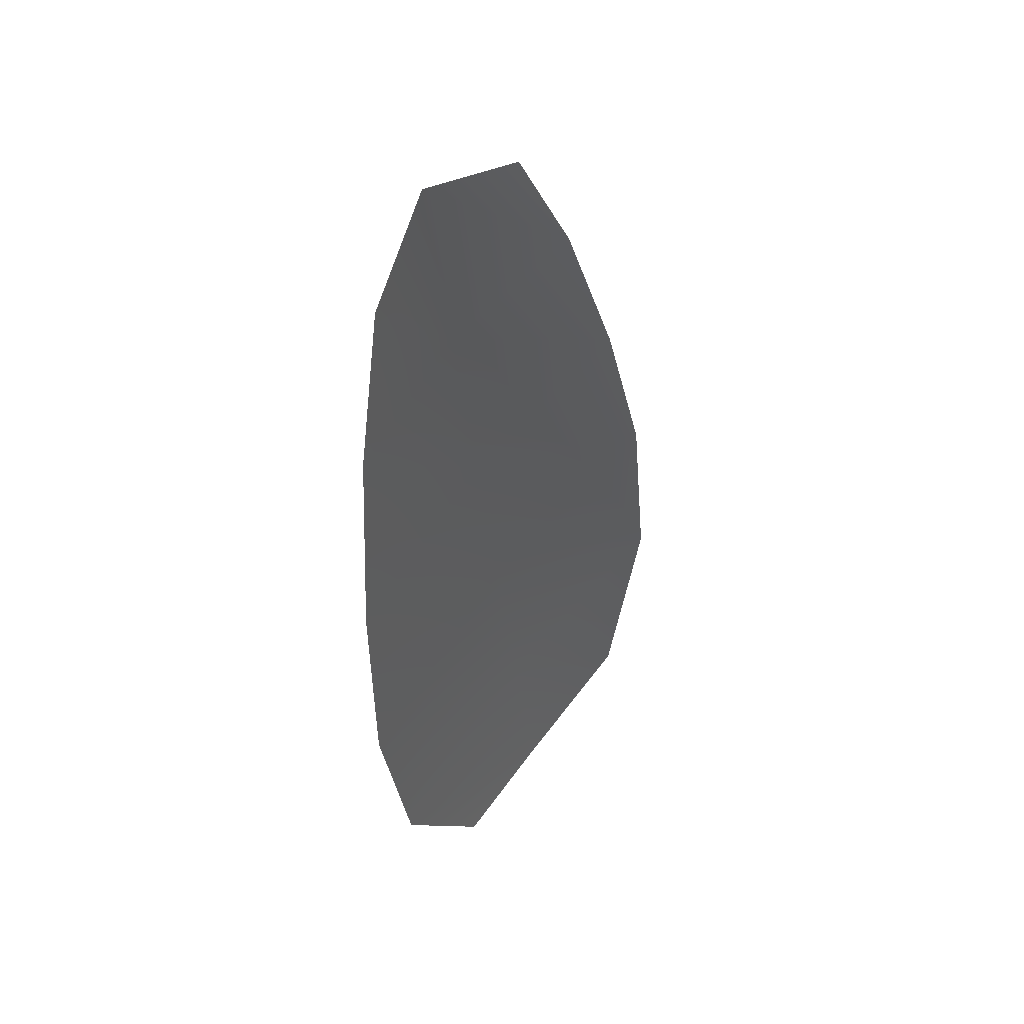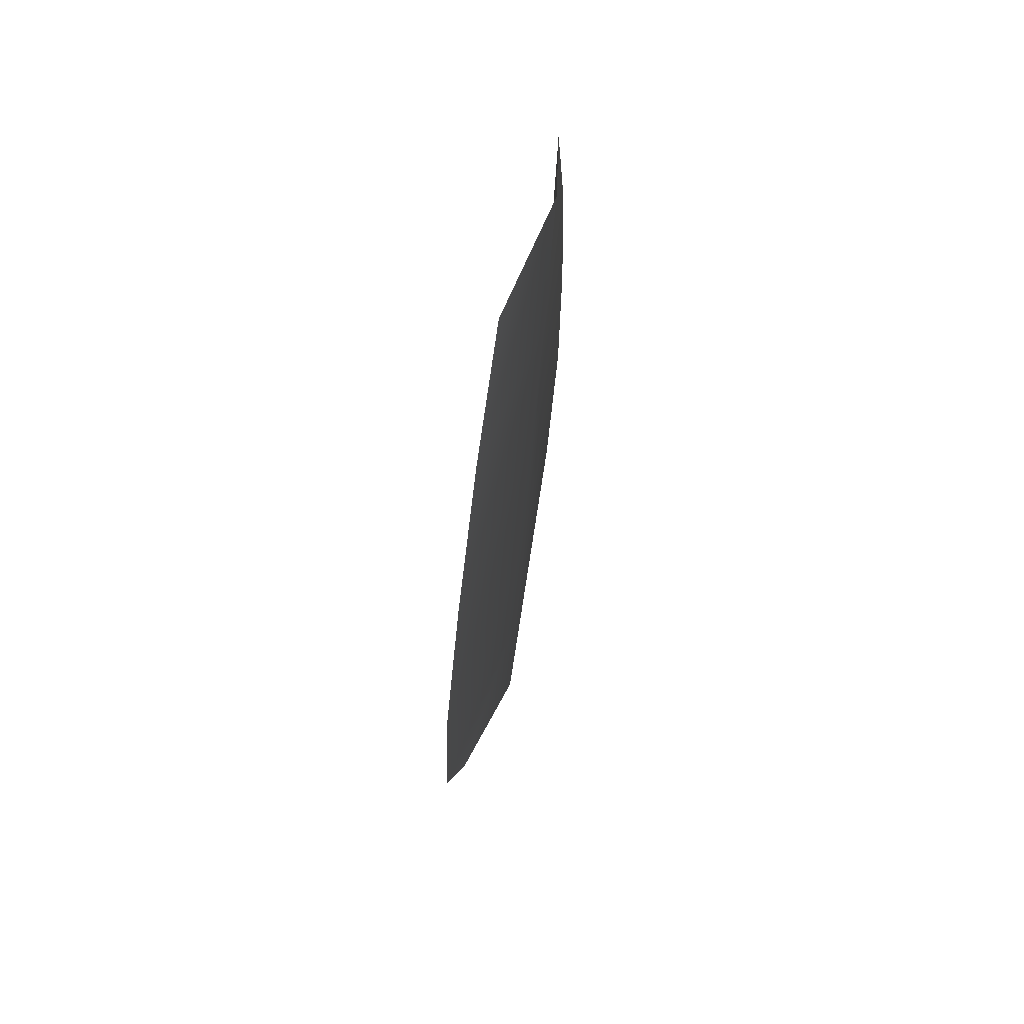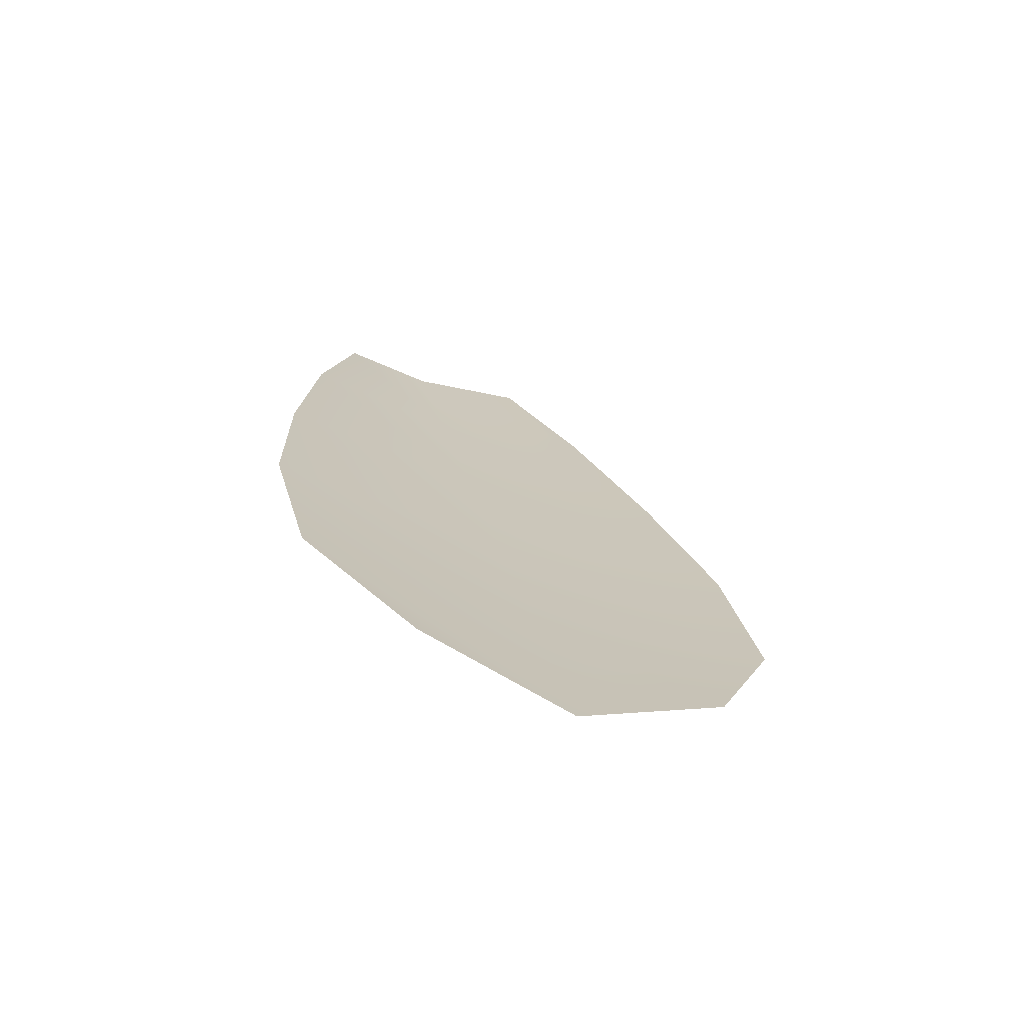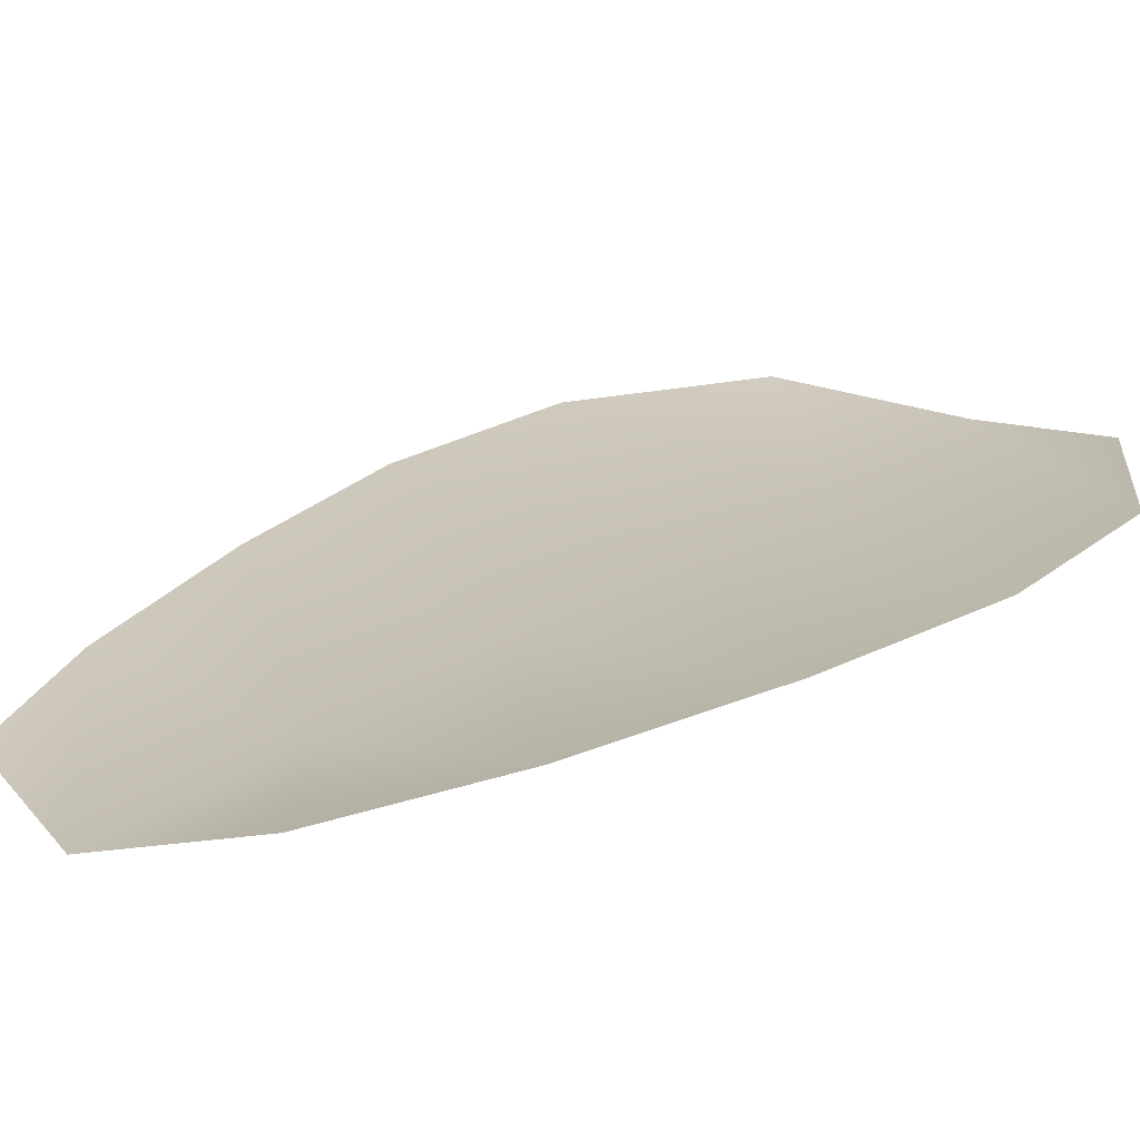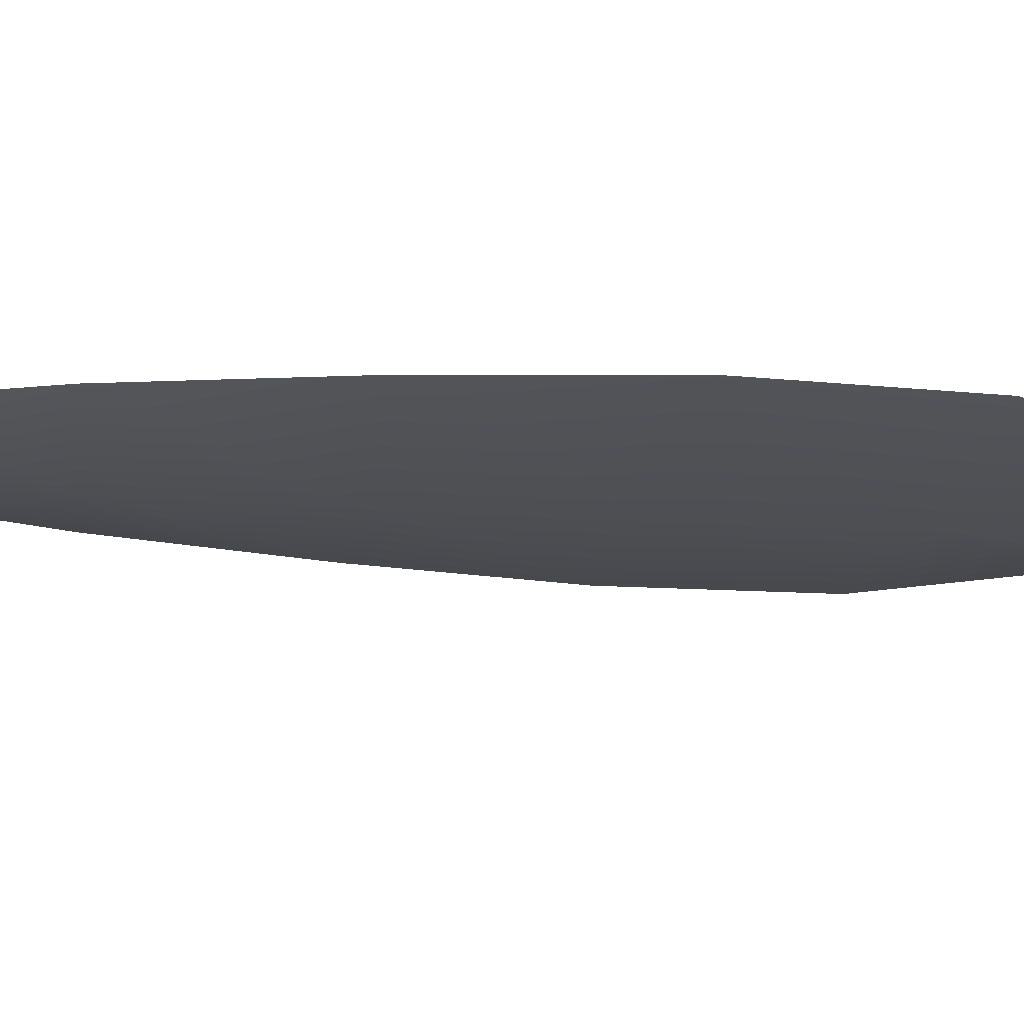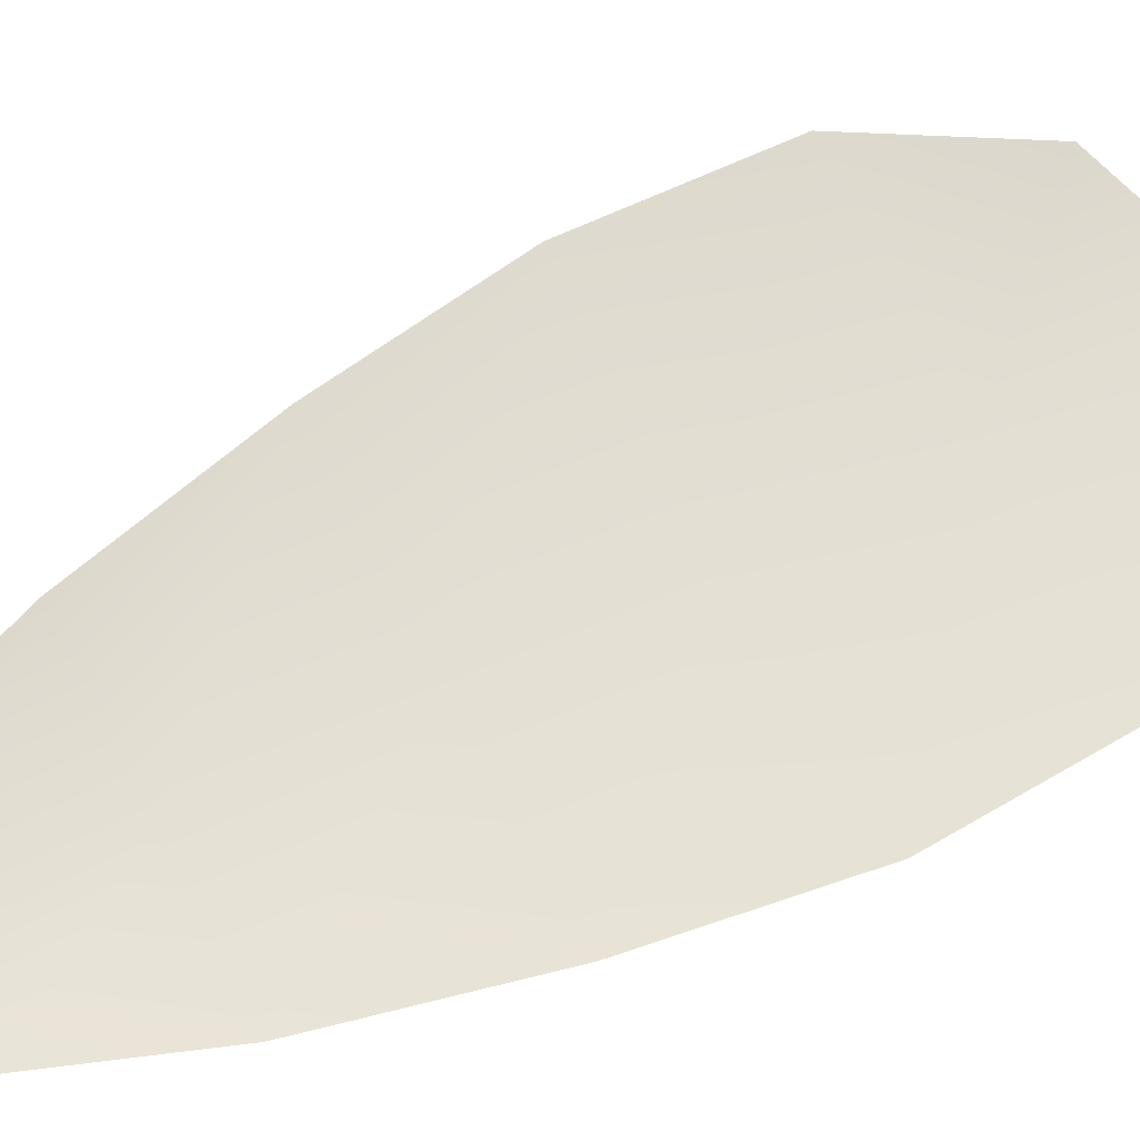
<metadata>
{"format":"obj","ext":"obj","renderer":"f3d","projection":"perspective","resolution":1024,"background":"white","views":[{"elev":45.4,"azim":-53.6,"up":"+Y"},{"elev":70.7,"azim":104.8,"up":"+Y"},{"elev":-73.5,"azim":-19.2,"up":"+Y"},{"elev":18.7,"azim":-135.4,"up":"+Z"},{"elev":-17.7,"azim":-87.3,"up":"+Z"},{"elev":66.8,"azim":-107.2,"up":"+Z"}]}
</metadata>
<code>
o feather_flight_tertiary_051
v 0.05765 0.05226 0.0168
v 0.05617 0.05198 0.01679
v 0.05911 0.04596 0.01676
v 0.05709 0.04558 0.01675
v 0.05685 0.05245 0.01664
v 0.05817 0.04542 0.0166
v 0.05826 0.05126 0.01679
v 0.05886 0.04992 0.01679
v 0.05934 0.04856 0.01678
v 0.05954 0.04715 0.01677
v 0.05626 0.04654 0.01676
v 0.05594 0.04793 0.01677
v 0.05589 0.04937 0.01678
v 0.05597 0.05083 0.01679
v 0.05711 0.05105 0.01664
v 0.05738 0.04965 0.01663
v 0.05764 0.04825 0.01662
v 0.0579 0.04684 0.01661
f 18 10 3 6
f 11 18 6 4
f 5 1 7 15
f 15 7 8 16
f 16 8 9 17
f 17 9 10 18
f 2 5 15 14
f 14 15 16 13
f 13 16 17 12
f 12 17 18 11

</code>
